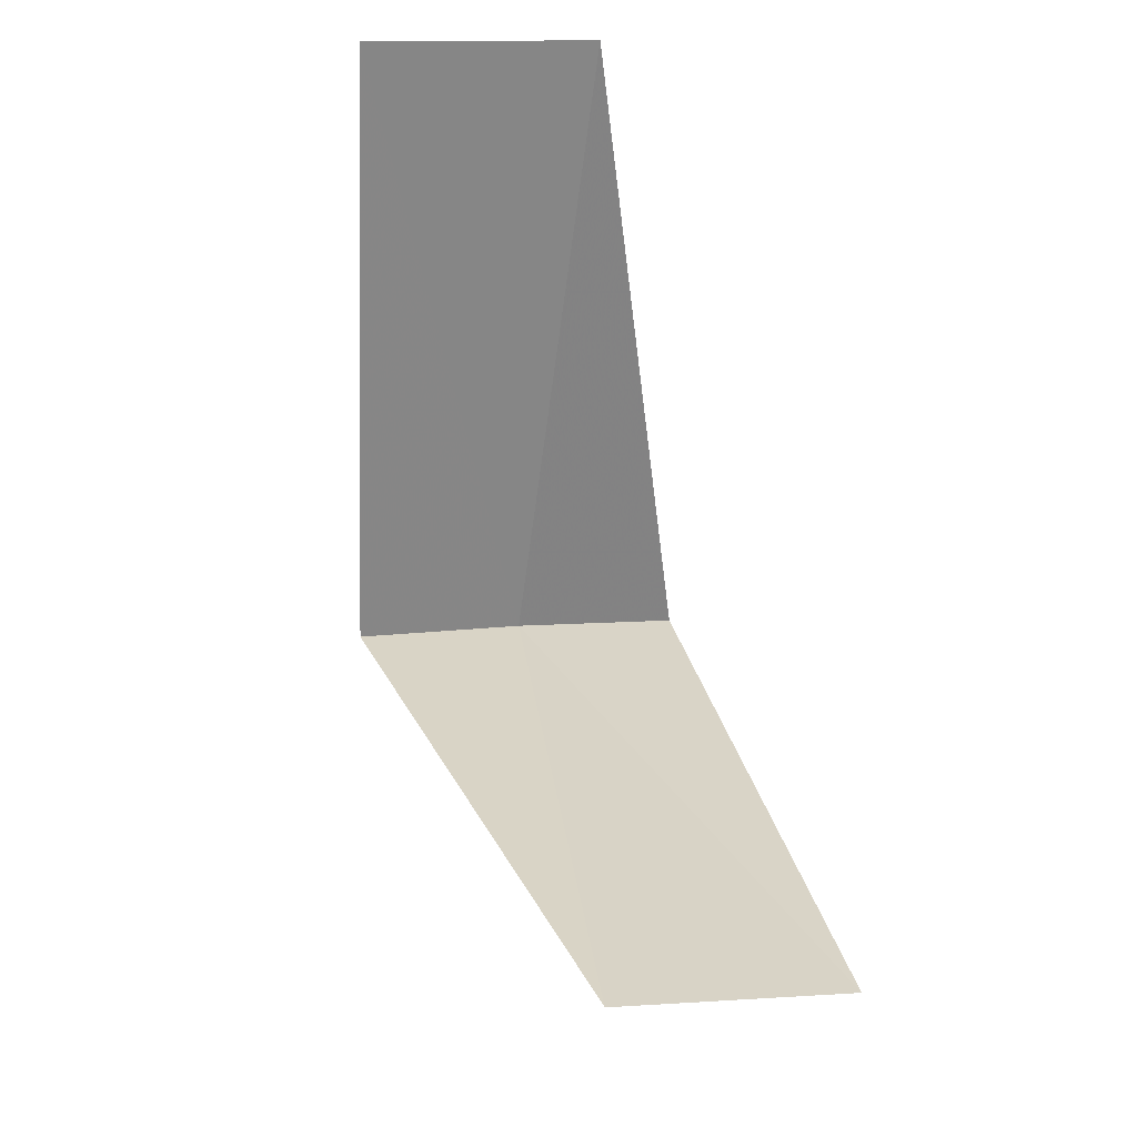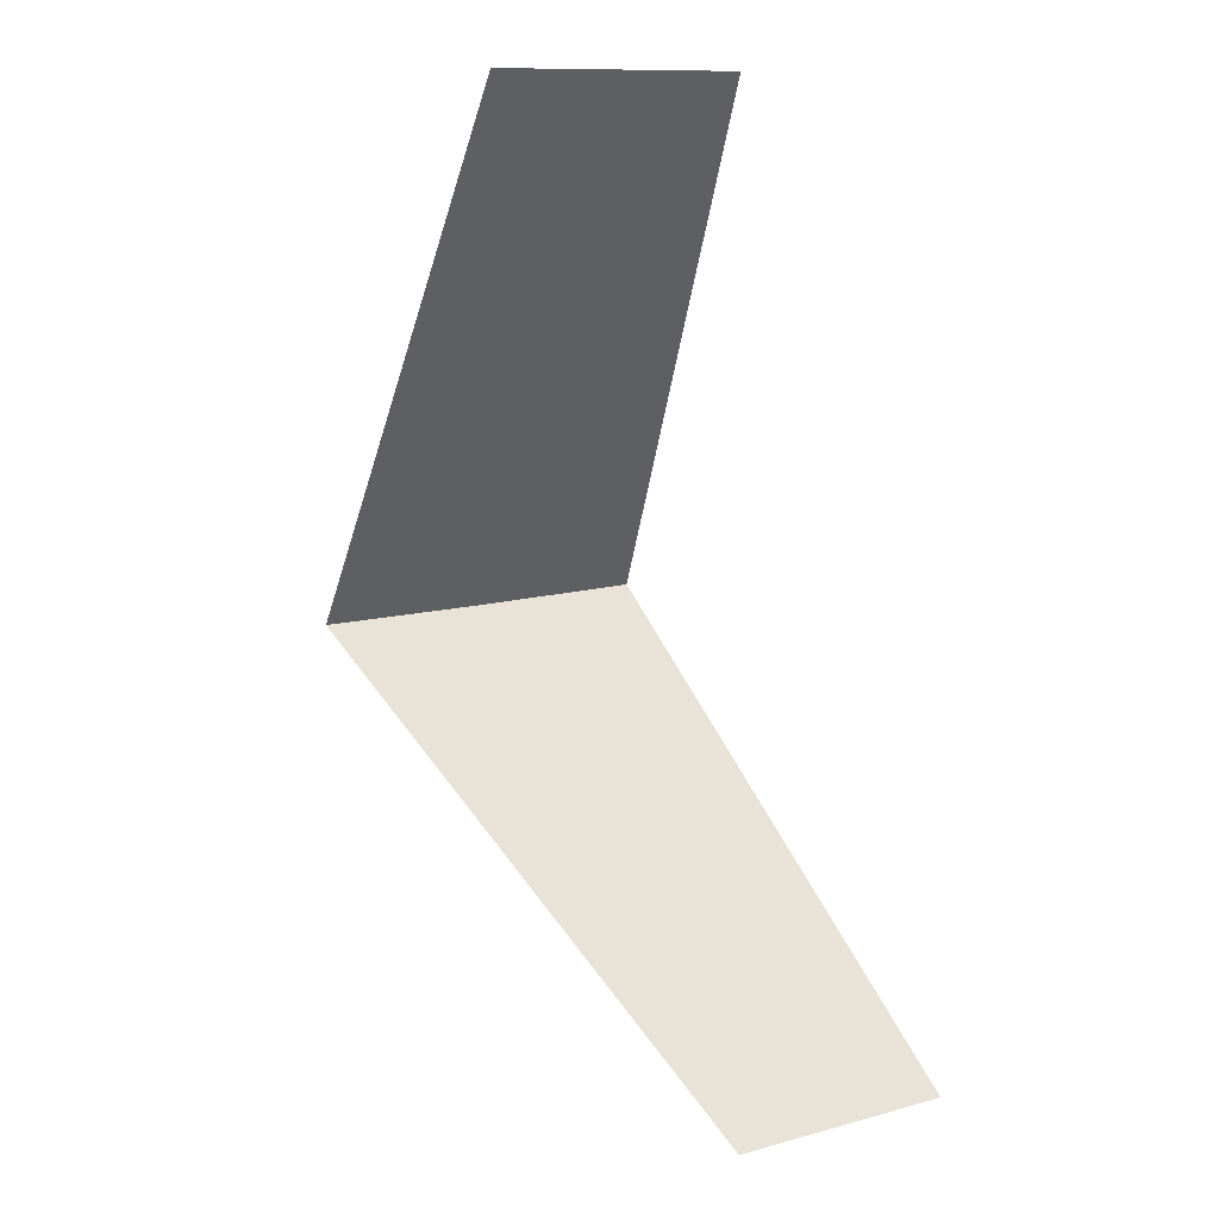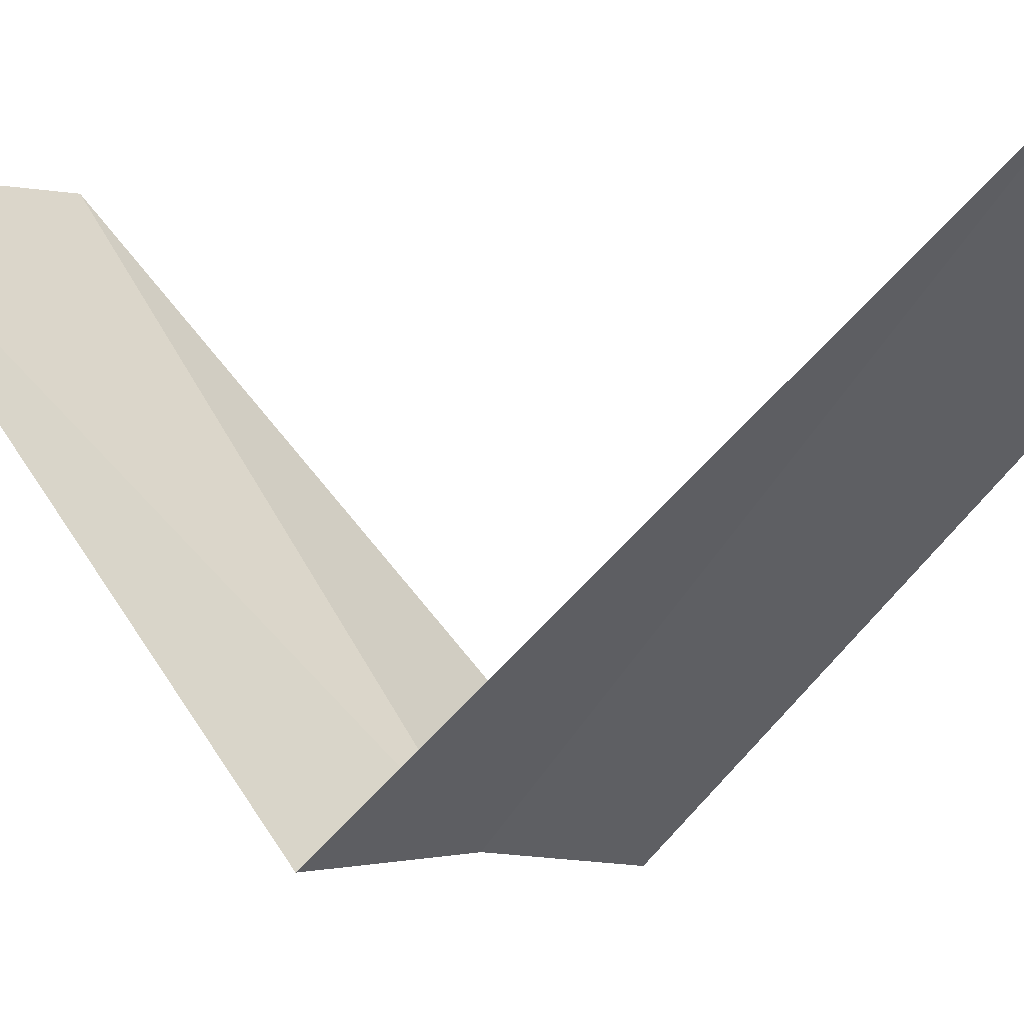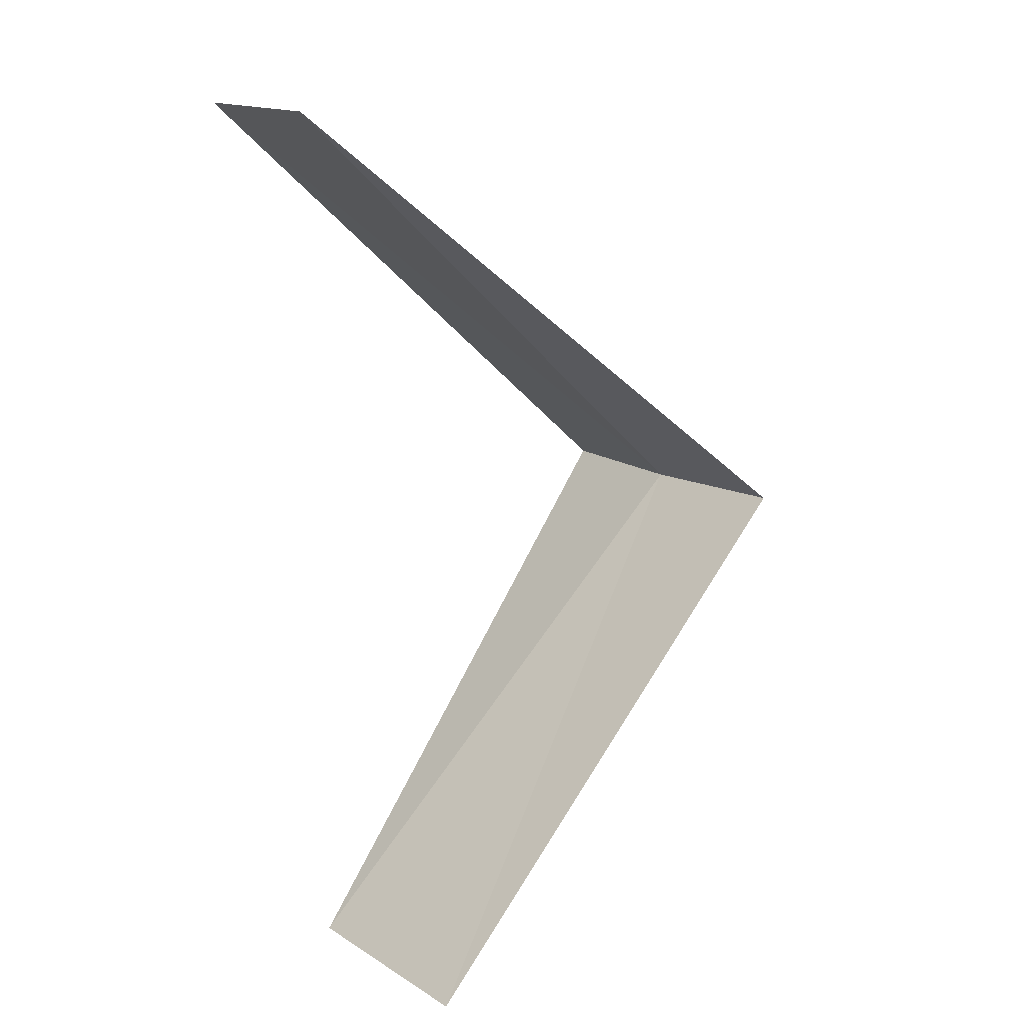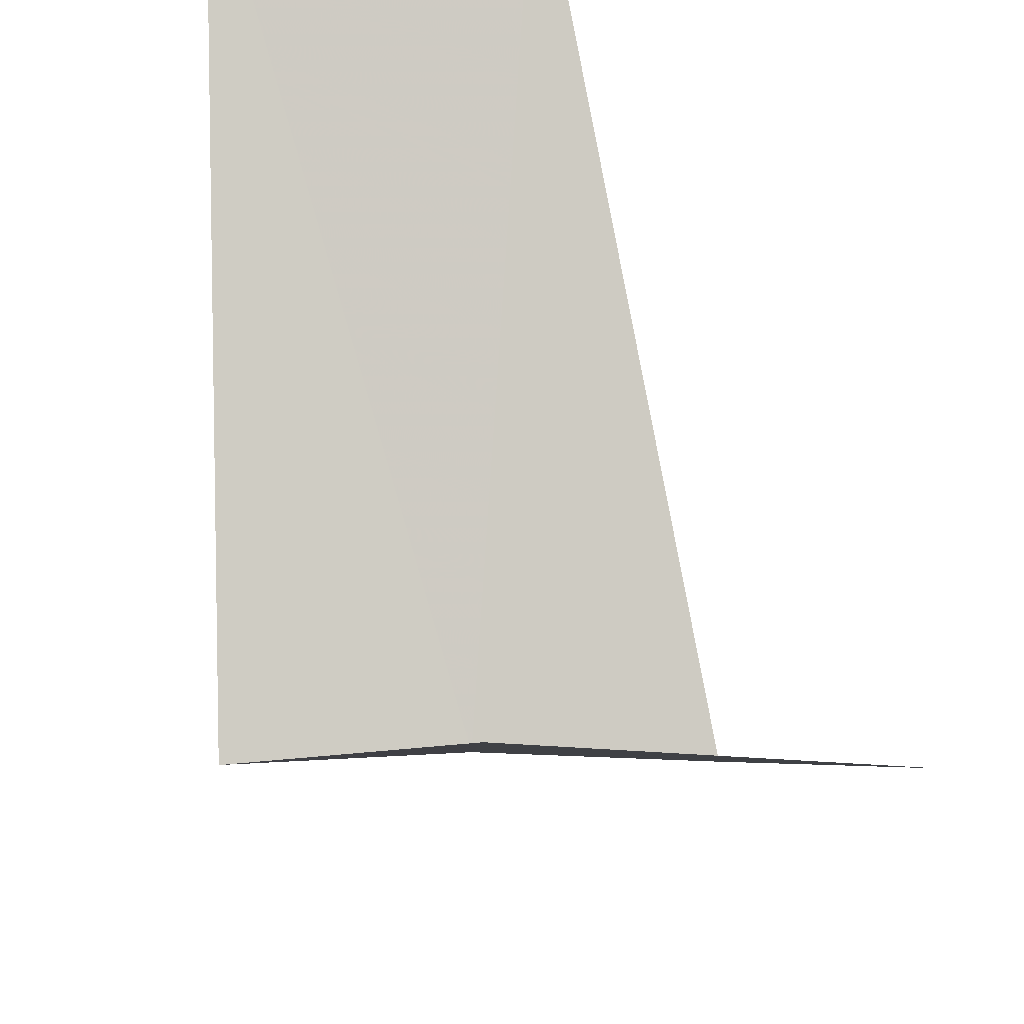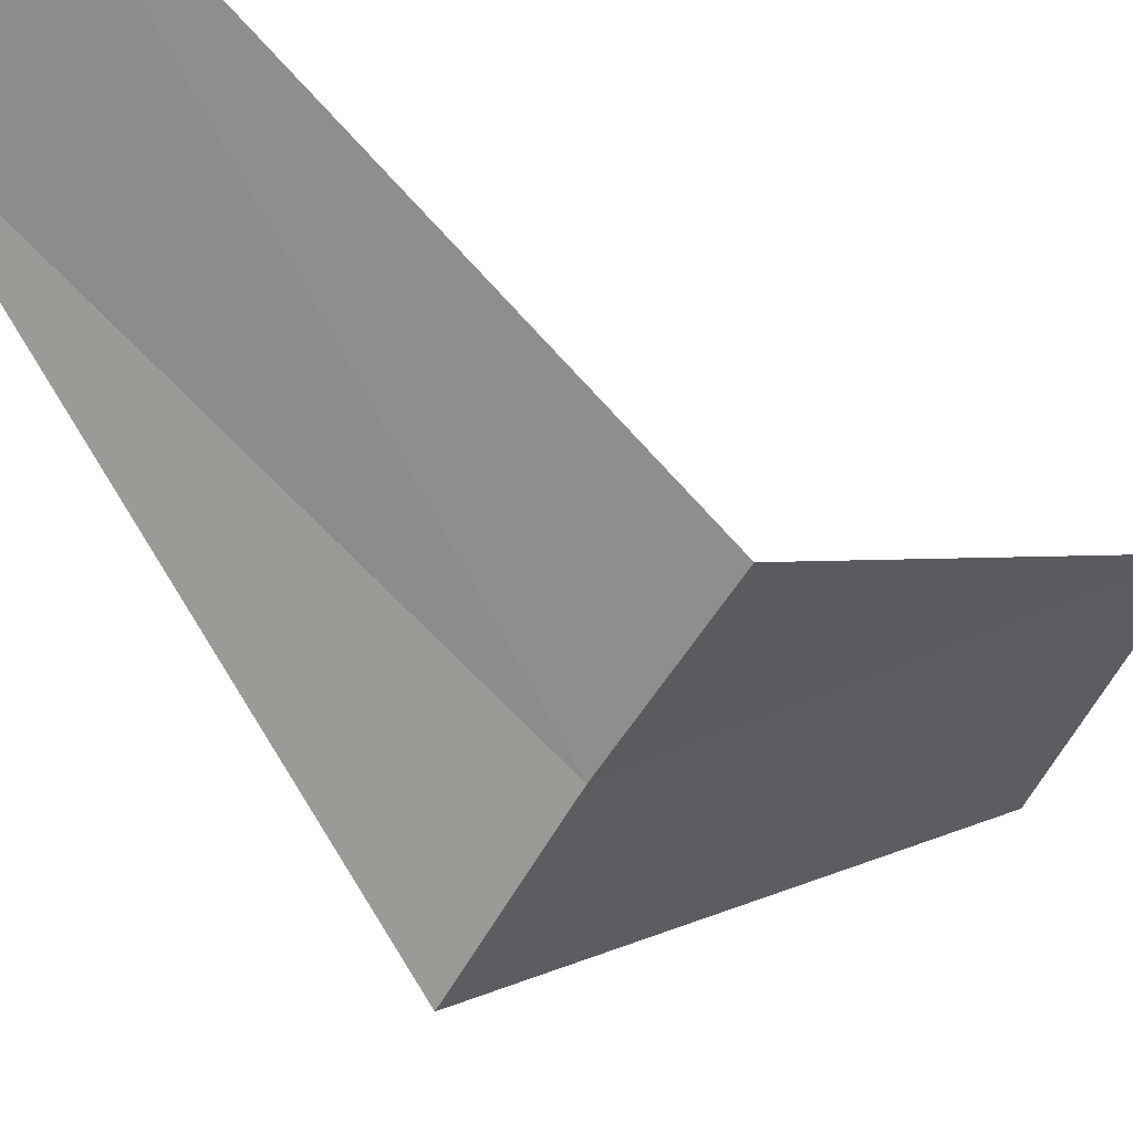
<metadata>
{"format":"obj","ext":"obj","renderer":"f3d","projection":"perspective","resolution":1024,"background":"white","views":[{"elev":-17.2,"azim":172.9,"up":"+Z"},{"elev":1.7,"azim":152.8,"up":"+Z"},{"elev":-0.5,"azim":135.4,"up":"+Y"},{"elev":19.5,"azim":-119.8,"up":"+Z"},{"elev":40.4,"azim":-178.1,"up":"+Y"},{"elev":-51.3,"azim":66.9,"up":"+Y"}]}
</metadata>
<code>
v -0.1884 2.994 11.52
v -0.7495 3.929 10.56
v -0.2512 3.992 10.52
v 0.1884 2.994 11.48
v -0.5621 2.947 11.56
v 0.2512 3.992 12.48
v -0.2512 3.992 12.52
f 1 3 2
f 1 4 3
f 1 2 5
f 1 6 4
f 1 5 7
f 1 7 6

</code>
